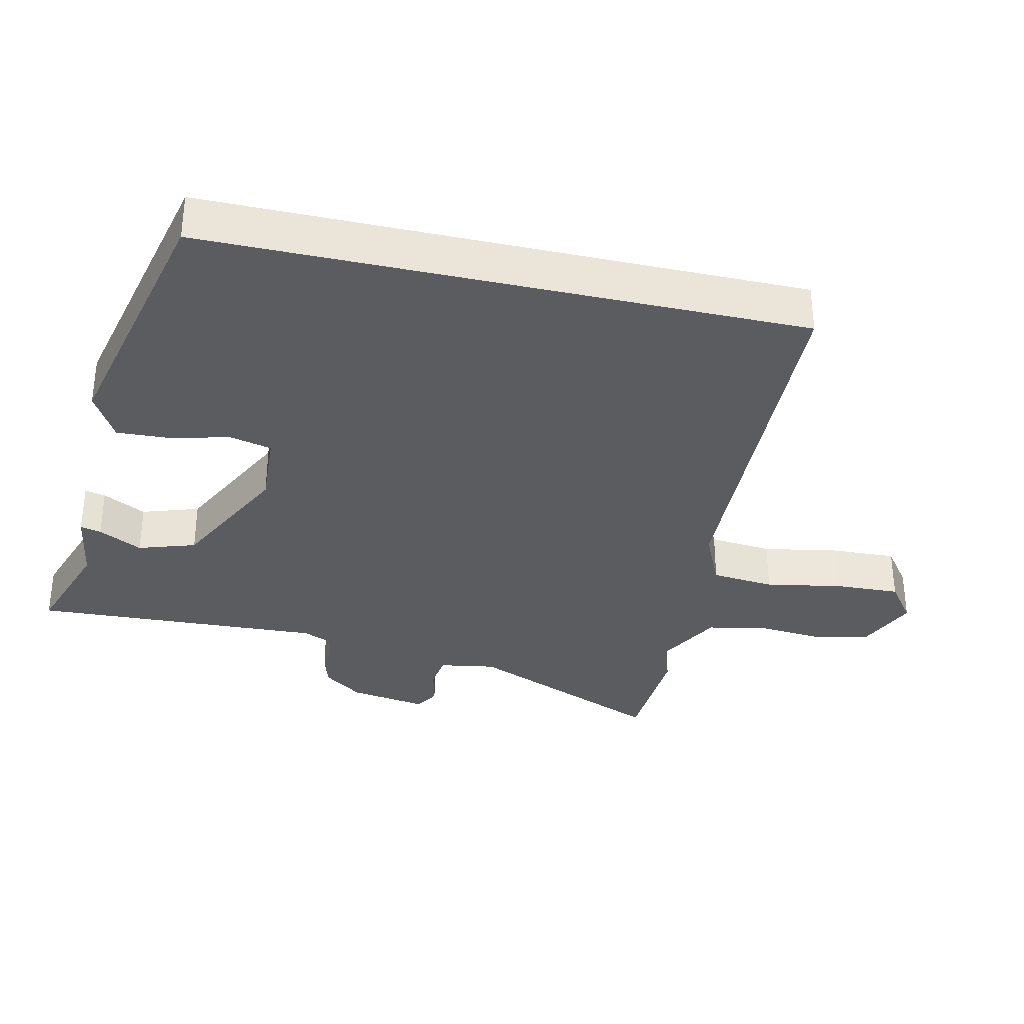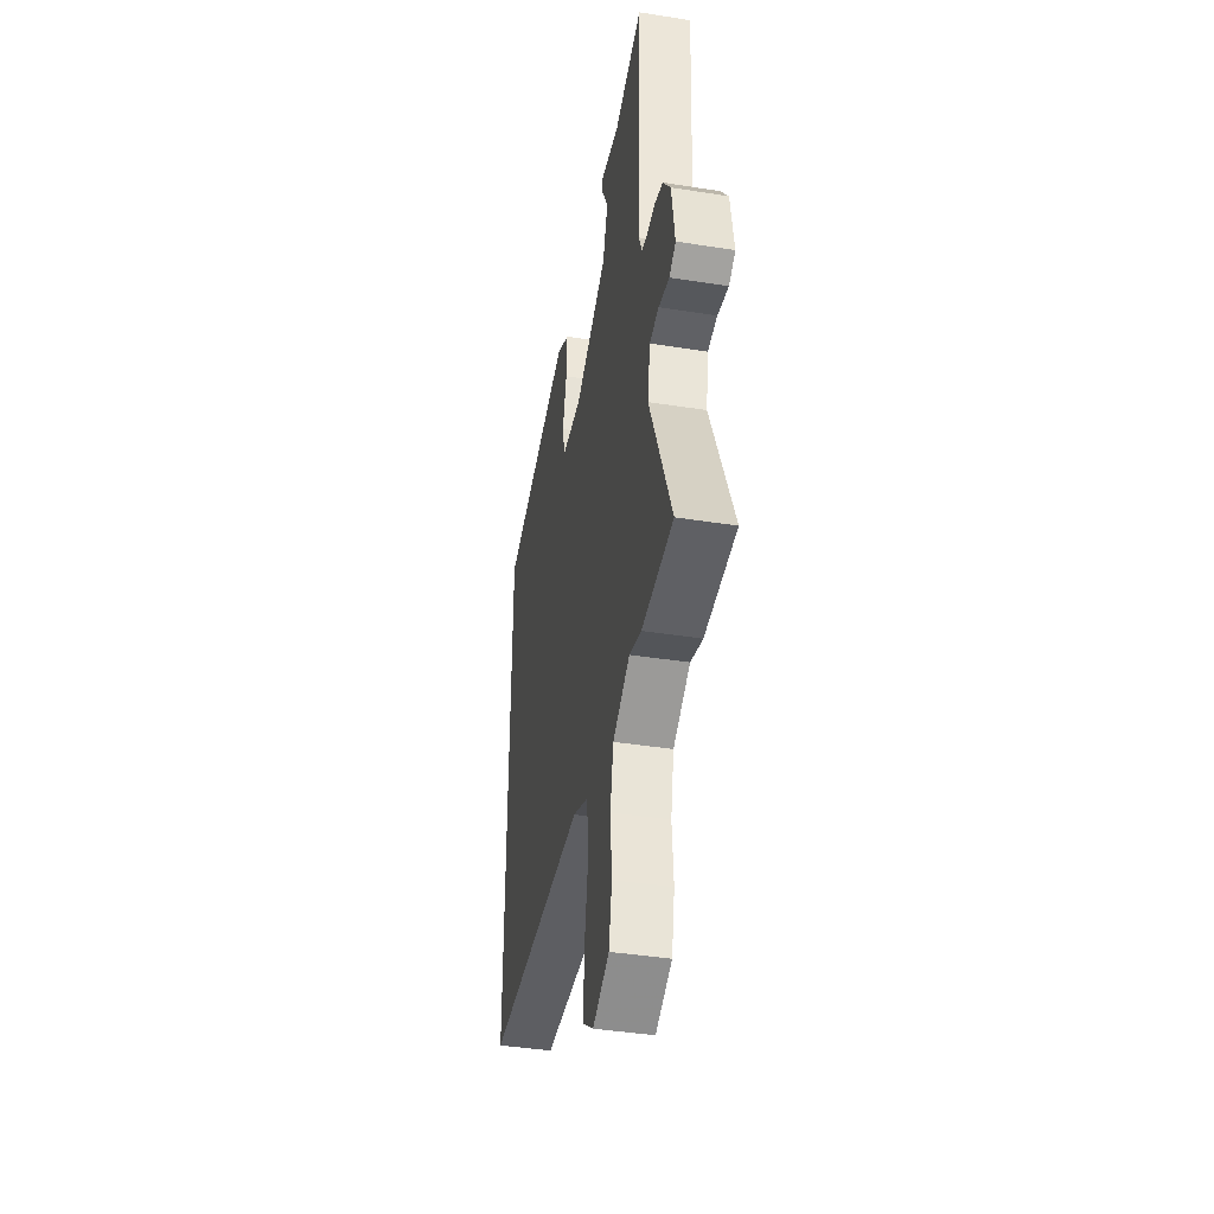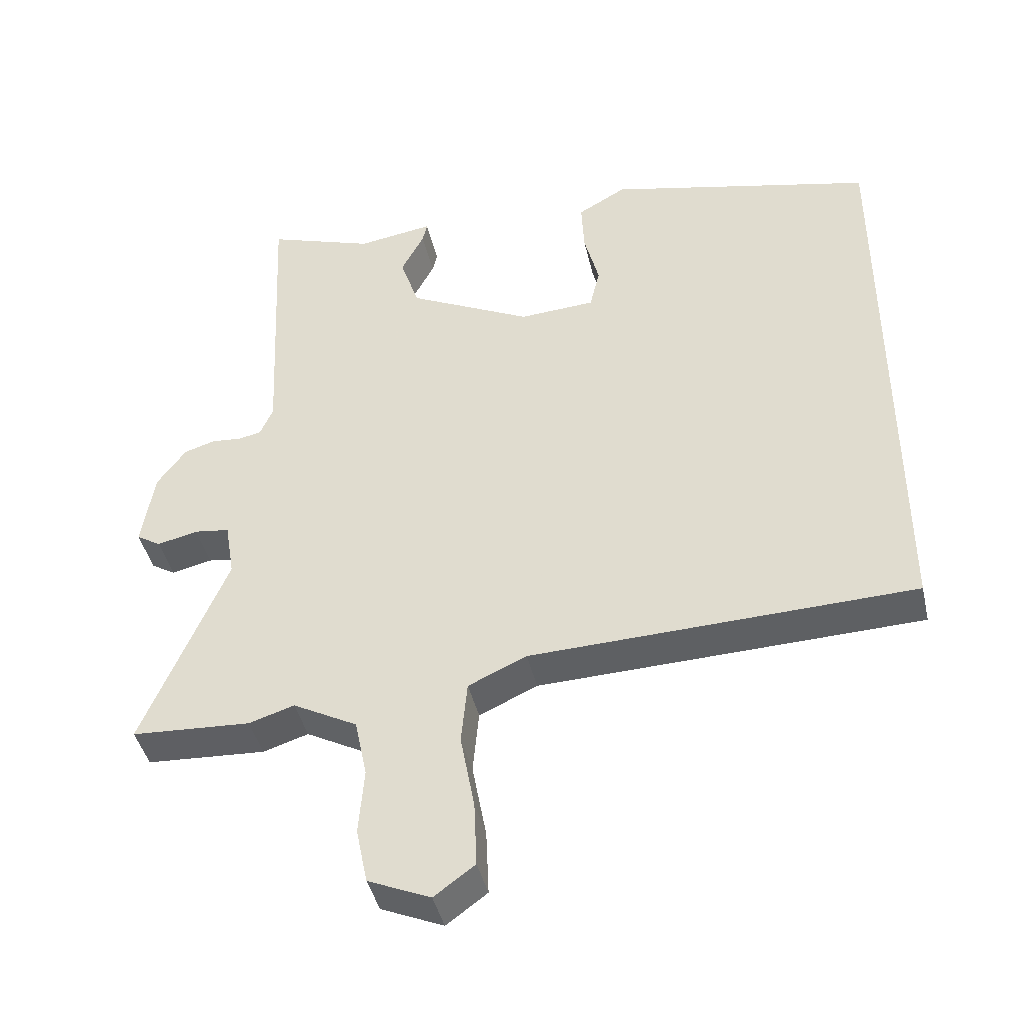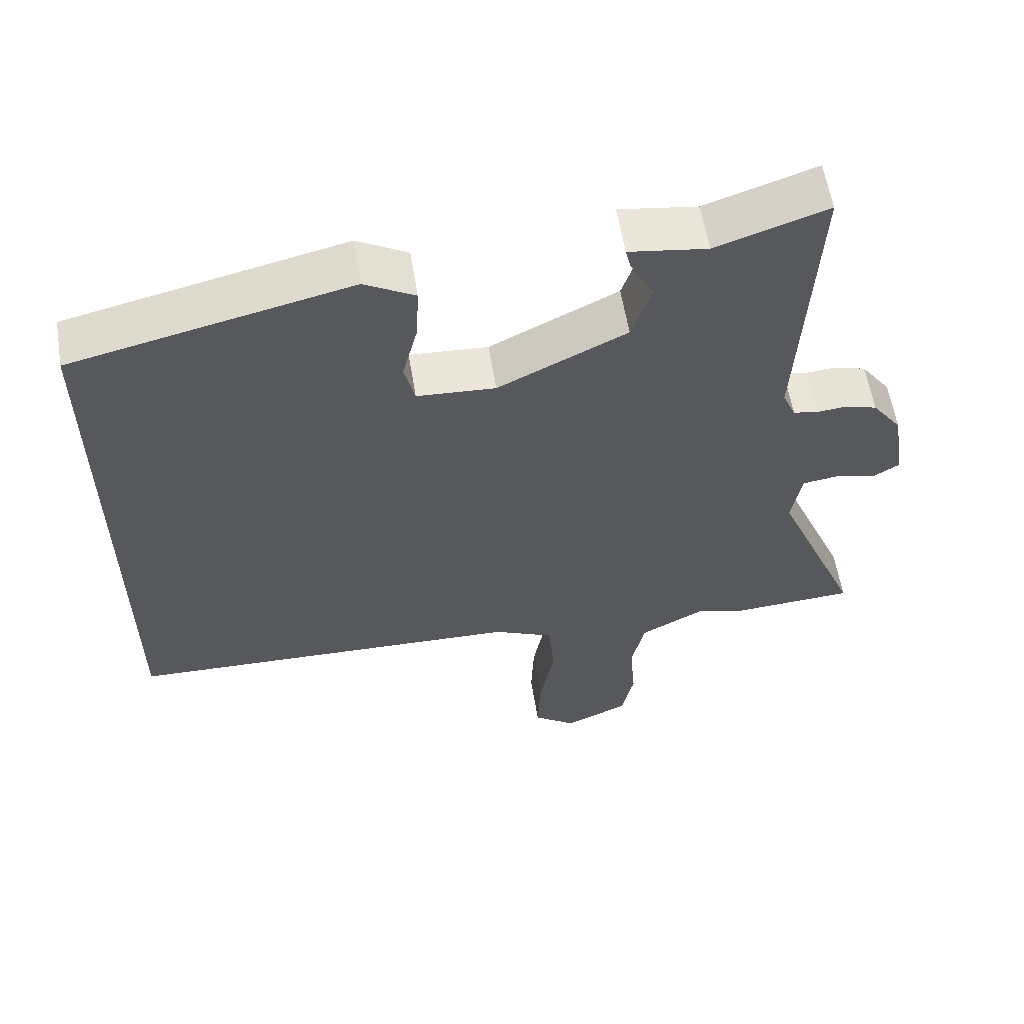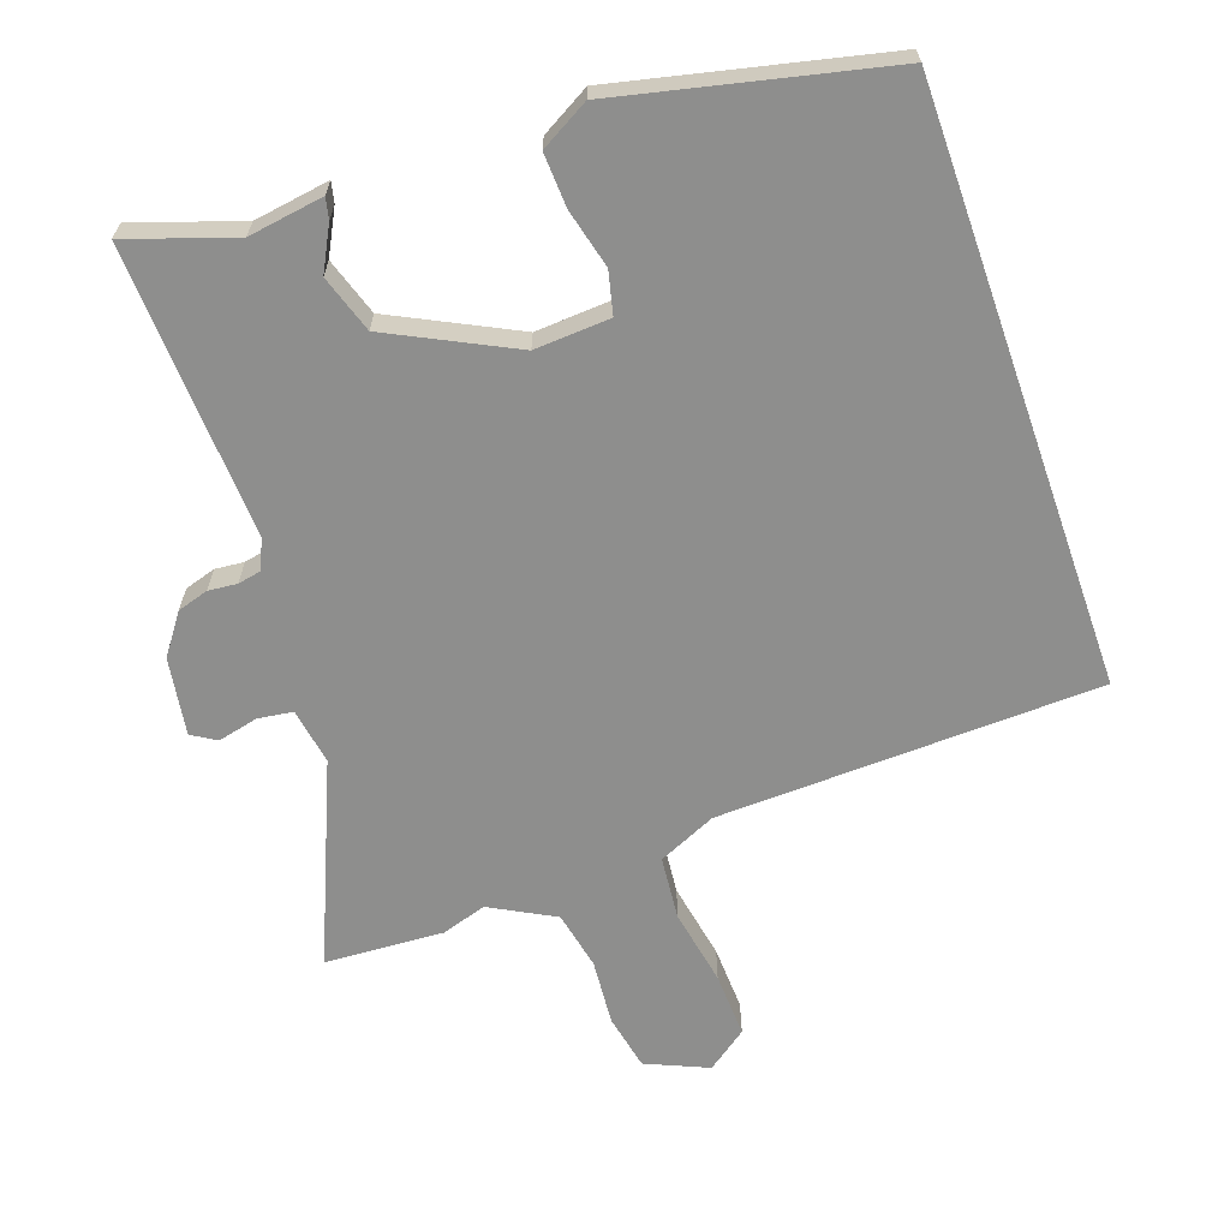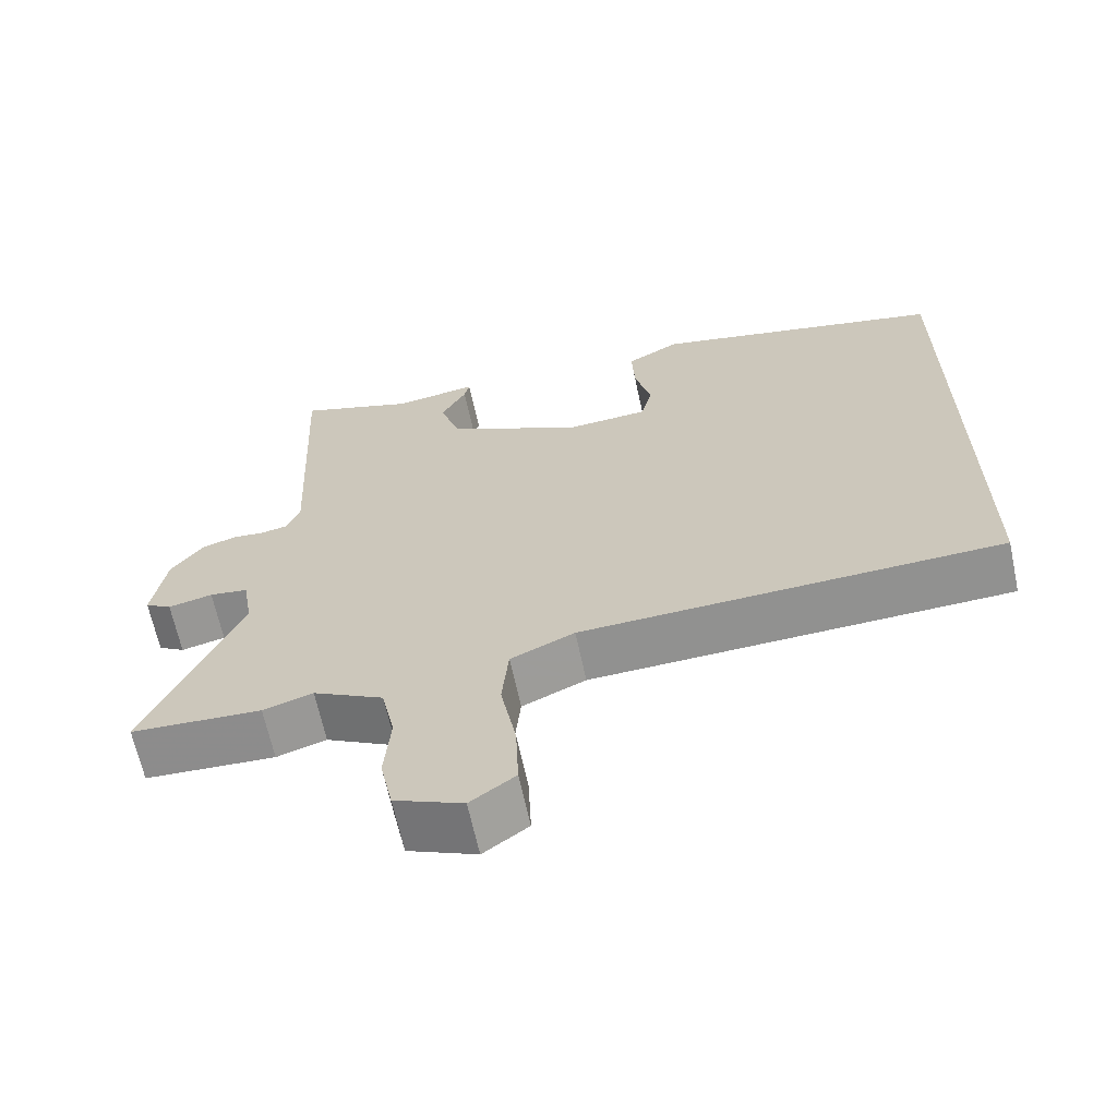
<metadata>
{"format":"obj","ext":"obj","renderer":"f3d","projection":"perspective","resolution":1024,"background":"white","views":[{"elev":-33.7,"azim":77.2,"up":"+Y"},{"elev":-41.1,"azim":-100.9,"up":"+Z"},{"elev":-42.7,"azim":12.9,"up":"+Z"},{"elev":59.1,"azim":170.7,"up":"+Z"},{"elev":-64.9,"azim":19.3,"up":"+Y"},{"elev":-65.4,"azim":12.1,"up":"+Z"}]}
</metadata>
<code>
v -0.477 0.07 -0.501
v -0.653 0.07 -0.491
v -0.529 0.07 -0.195
v -0.543 0.07 -0.111
v -0.595 0.07 -0.104
v -0.655 0.07 -0.118
v -0.691 0.07 -0.096
v -0.673 0.07 0.019
v -0.63 0.07 0.078
v -0.584 0.07 0.092
v -0.541 0.07 0.088
v -0.506 0.07 0.095
v -0.487 0.07 0.139
v -0.508 0.07 0.572
v -0.35 0.07 0.519
v -0.238 0.07 0.536
v -0.245 0.07 0.505
v -0.279 0.07 0.44
v -0.251 0.07 0.355
v -0.068 0.07 0.264
v 0.044 0.07 0.271
v 0.059 0.07 0.334
v 0.037 0.07 0.421
v 0.033 0.07 0.501
v 0.105 0.07 0.542
v 0.5 0.07 0.452
v 0.5 0.07 -0.432
v -0.066 0.07 -0.451
v -0.152 0.07 -0.49
v -0.161 0.07 -0.584
v -0.14 0.07 -0.698
v -0.136 0.07 -0.795
v -0.196 0.07 -0.839
v -0.288 0.07 -0.799
v -0.305 0.07 -0.716
v -0.297 0.07 -0.618
v -0.315 0.07 -0.531
v -0.41 0.07 -0.48
v -0.477 0 -0.501
v -0.653 0 -0.491
v -0.529 0 -0.195
v -0.543 0 -0.111
v -0.595 0 -0.104
v -0.655 0 -0.118
v -0.691 0 -0.096
v -0.673 0 0.019
v -0.63 0 0.078
v -0.584 0 0.092
v -0.541 0 0.088
v -0.506 0 0.095
v -0.487 0 0.139
v -0.508 0 0.572
v -0.35 0 0.519
v -0.238 0 0.536
v -0.245 0 0.505
v -0.279 0 0.44
v -0.251 0 0.355
v -0.068 0 0.264
v 0.044 0 0.271
v 0.059 0 0.334
v 0.037 0 0.421
v 0.033 0 0.501
v 0.105 0 0.542
v 0.5 0 0.452
v 0.5 0 -0.432
v -0.066 0 -0.451
v -0.152 0 -0.49
v -0.161 0 -0.584
v -0.14 0 -0.698
v -0.136 0 -0.795
v -0.196 0 -0.839
v -0.288 0 -0.799
v -0.305 0 -0.716
v -0.297 0 -0.618
v -0.315 0 -0.531
v -0.41 0 -0.48
f 34 35 36
f 33 34 36
f 32 33 36
f 31 32 36
f 30 31 36
f 29 30 36 37
f 28 29 37 38
f 25 26 27
f 24 25 27
f 23 24 27
f 22 23 27
f 21 22 27 28
f 20 21 28 38
f 15 16 17 18
f 15 18 19
f 14 15 19
f 13 14 19
f 20 38 1
f 19 20 1
f 13 19 1
f 12 13 1
f 9 10 11
f 8 9 11
f 7 8 11
f 6 7 11
f 5 6 11
f 1 2 3
f 1 3 4
f 12 1 4
f 4 5 11 12
f 74 73 72
f 74 72 71
f 74 71 70
f 74 70 69
f 74 69 68
f 75 74 68 67
f 76 75 67 66
f 65 64 63
f 65 63 62
f 65 62 61
f 65 61 60
f 66 65 60 59
f 76 66 59 58
f 56 55 54 53
f 57 56 53
f 57 53 52
f 57 52 51
f 39 76 58
f 39 58 57
f 39 57 51
f 39 51 50
f 49 48 47
f 49 47 46
f 49 46 45
f 49 45 44
f 49 44 43
f 41 40 39
f 42 41 39
f 42 39 50
f 50 49 43 42
f 1 39 40 2
f 2 40 41 3
f 3 41 42 4
f 4 42 43 5
f 5 43 44 6
f 6 44 45 7
f 7 45 46 8
f 8 46 47 9
f 9 47 48 10
f 10 48 49 11
f 11 49 50 12
f 12 50 51 13
f 13 51 52 14
f 14 52 53 15
f 15 53 54 16
f 16 54 55 17
f 17 55 56 18
f 18 56 57 19
f 19 57 58 20
f 20 58 59 21
f 21 59 60 22
f 22 60 61 23
f 23 61 62 24
f 24 62 63 25
f 25 63 64 26
f 26 64 65 27
f 27 65 66 28
f 28 66 67 29
f 29 67 68 30
f 30 68 69 31
f 31 69 70 32
f 32 70 71 33
f 33 71 72 34
f 34 72 73 35
f 35 73 74 36
f 36 74 75 37
f 37 75 76 38
f 38 76 39 1

</code>
